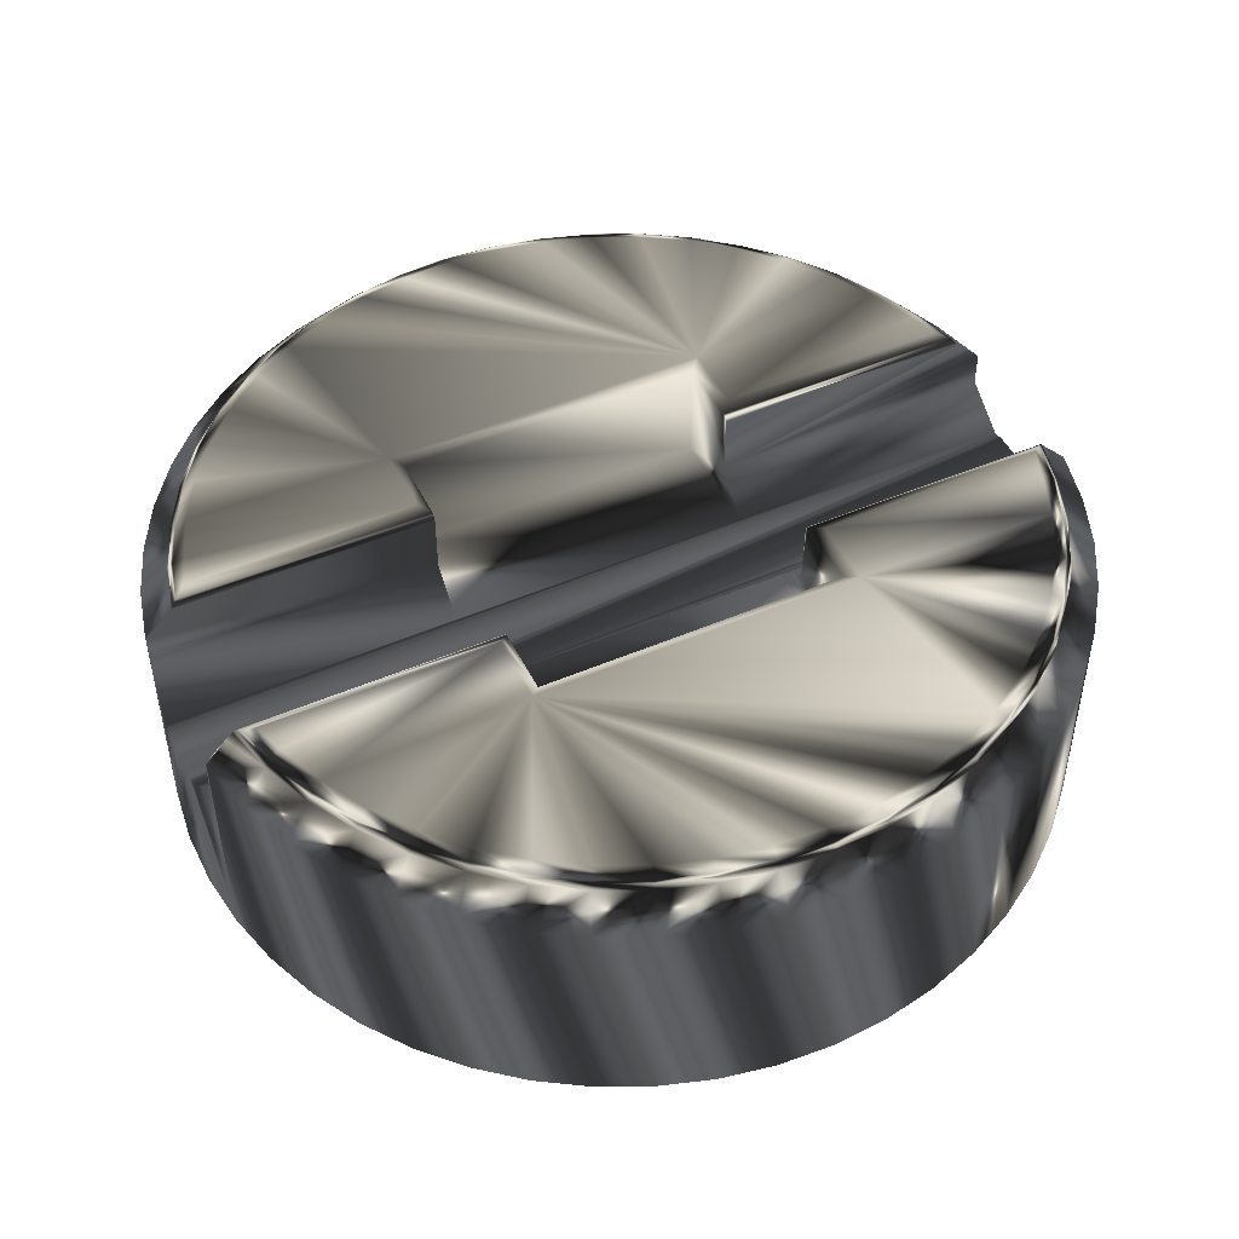
<metadata>
{"format":"obj","ext":"obj","renderer":"f3d","projection":"perspective","resolution":1024,"background":"white","views":[{"elev":48.1,"azim":-115.7,"up":"+Y"}]}
</metadata>
<code>
g A_A38_1
v 0.7563 0.24 -0.09554
v 0.8061 0.1899 -0.1018
v 0.7869 0.1899 -0.2021
v 0.7383 0.24 -0.1896
v 0.7321 0.249 -0.188
v 0.7499 0.249 -0.09474
v 0.7623 0.24 -0
v 0.8125 0.1899 0
v 0.8061 -0.2293 -0.1018
v 0.7869 -0.2293 -0.2021
v 0.7554 0.1899 -0.2991
v 0.7087 0.24 -0.2806
v 0.7559 0.249 -0
v 0.7028 0.249 -0.2783
v 0.7275 0.2515 -0.1868
v 0.7452 0.2515 -0.09414
v 0.8125 -0.2293 0
v 0.7563 0.24 0.09554
v 0.8061 0.1899 0.1018
v 0.7746 -0.261 -0.09785
v 0.7562 -0.261 -0.1942
v 0.7554 -0.2293 -0.2991
v 0.712 0.1899 -0.3914
v 0.668 0.24 -0.3672
v 0.7499 0.249 0.09474
v 0.7511 0.2515 -0
v 0.6624 0.249 -0.3641
v 0.6984 0.2515 -0.2765
v 0.6582 0.2515 -0.3618
v 0.6077 0.2515 -0.4415
v 0.5475 0.2515 -0.5142
v 0.4788 0.2515 -0.5787
v 0.4025 0.2515 -0.6342
v 0.3198 0.2515 -0.6796
v 0.2321 0.2515 -0.7143
v 0.1544 0.2515 -0.736
v 0.1544 0.2515 -0.2779
v 0.2779 0.2515 -0.2779
v 0.2779 0.2515 0.2779
v 0.1544 0.2515 0.2779
v 0.1544 0.2515 0.736
v 0.2321 0.2515 0.7143
v 0.3198 0.2515 0.6796
v 0.4025 0.2515 0.6342
v 0.4788 0.2515 0.5787
v 0.5475 0.2515 0.5142
v 0.6077 0.2515 0.4415
v 0.6582 0.2515 0.3618
v 0.6984 0.2515 0.2765
v 0.7275 0.2515 0.1868
v 0.7452 0.2515 0.09414
v 0.8061 -0.2293 0.1018
v 0.7807 -0.261 -0
v 0.7383 0.24 0.1896
v 0.7869 0.1899 0.2021
v 0.7746 -0.261 0.09785
v 0.7562 -0.261 0.1942
v 0.7259 -0.261 0.2874
v 0.6842 -0.261 0.3761
v 0.6316 -0.261 0.4589
v 0.5691 -0.261 0.5344
v 0.4977 -0.261 0.6016
v 0.4183 -0.261 0.6592
v 0.3324 -0.261 0.7064
v 0.2413 -0.261 0.7425
v 0.1463 -0.261 0.7669
v 0.04902 -0.261 0.7792
v -0.04902 -0.261 0.7792
v -0.1463 -0.261 0.7669
v -0.2413 -0.261 0.7425
v -0.3324 -0.261 0.7064
v -0.4183 -0.261 0.6592
v -0.4977 -0.261 0.6016
v -0.5691 -0.261 0.5344
v -0.6316 -0.261 0.4589
v -0.6842 -0.261 0.3761
v -0.7259 -0.261 0.2874
v -0.7562 -0.261 0.1942
v -0.7746 -0.261 0.09785
v -0.7807 -0.261 0
v -0.7746 -0.261 -0.09785
v -0.7562 -0.261 -0.1942
v -0.7259 -0.261 -0.2874
v -0.6842 -0.261 -0.3761
v -0.6316 -0.261 -0.4589
v -0.5691 -0.261 -0.5344
v -0.4977 -0.261 -0.6016
v -0.4183 -0.261 -0.6592
v -0.3324 -0.261 -0.7064
v -0.2413 -0.261 -0.7425
v -0.1463 -0.261 -0.7669
v -0.04902 -0.261 -0.7792
v 0.04902 -0.261 -0.7792
v 0.1463 -0.261 -0.7669
v 0.2413 -0.261 -0.7425
v 0.3324 -0.261 -0.7064
v 0.4183 -0.261 -0.6592
v 0.4977 -0.261 -0.6016
v 0.5691 -0.261 -0.5344
v 0.6316 -0.261 -0.4589
v 0.6842 -0.261 -0.3761
v 0.7259 -0.261 -0.2874
v 0.712 -0.2293 -0.3914
v 0.6573 0.1899 -0.4776
v 0.6167 0.24 -0.448
v 0.7321 0.249 0.188
v 0.6115 0.249 -0.4443
v 0.551 0.249 -0.5174
v 0.4818 0.249 -0.5824
v 0.405 0.249 -0.6382
v 0.3218 0.249 -0.6839
v 0.2353 0.249 -0.7182
v 0.1499 0.2488 -0.7422
v 0.1499 0.2488 -0.2779
v 0.1499 0.2488 0.2779
v 0.1499 0.2488 0.7422
v 0.2353 0.249 0.7182
v 0.3218 0.249 0.6839
v 0.405 0.249 0.6382
v 0.4818 0.249 0.5824
v 0.551 0.249 0.5174
v 0.6115 0.249 0.4443
v 0.6624 0.249 0.3641
v 0.7028 0.249 0.2783
v 0.7869 -0.2293 0.2021
v 0.7087 0.24 0.2806
v 0.7554 0.1899 0.2991
v 0.7554 -0.2293 0.2991
v 0.712 -0.2293 0.3914
v 0.6573 -0.2293 0.4776
v 0.5923 -0.2293 0.5562
v 0.5179 -0.2293 0.626
v 0.4353 -0.2293 0.686
v 0.3459 -0.2293 0.7351
v 0.2511 -0.2293 0.7727
v 0.1522 -0.2293 0.7981
v 0.05101 -0.2293 0.8109
v -0.05101 -0.2293 0.8109
v -0.1522 -0.2293 0.7981
v -0.2511 -0.2293 0.7727
v -0.3459 -0.2293 0.7351
v -0.4353 -0.2293 0.686
v -0.5179 -0.2293 0.626
v -0.5923 -0.2293 0.5562
v -0.6573 -0.2293 0.4776
v -0.712 -0.2293 0.3914
v -0.7554 -0.2293 0.2991
v -0.7869 -0.2293 0.2021
v -0.8061 -0.2293 0.1018
v -0.8125 -0.2293 0
v -0.8061 -0.2293 -0.1018
v -0.7869 -0.2293 -0.2021
v -0.7554 -0.2293 -0.2991
v -0.712 -0.2293 -0.3914
v -0.6573 -0.2293 -0.4776
v -0.5923 -0.2293 -0.5562
v -0.5179 -0.2293 -0.626
v -0.4353 -0.2293 -0.686
v -0.3459 -0.2293 -0.7351
v -0.2511 -0.2293 -0.7727
v -0.1522 -0.2293 -0.7981
v -0.05101 -0.2293 -0.8109
v 0.05101 -0.2293 -0.8109
v 0.1522 -0.2293 -0.7981
v 0.2511 -0.2293 -0.7727
v 0.3459 -0.2293 -0.7351
v 0.4353 -0.2293 -0.686
v 0.5179 -0.2293 -0.626
v 0.5923 -0.2293 -0.5562
v 0.6573 -0.2293 -0.4776
v 0.5923 0.1899 -0.5562
v 0.5557 0.24 -0.5218
v 0.4859 0.24 -0.5873
v 0.4084 0.24 -0.6436
v 0.3246 0.24 -0.6897
v 0.2356 0.24 -0.725
v 0.145 0.24 -0.7482
v 0.145 0.24 -0.2779
v 0.145 0.24 0.2779
v 0.145 0.24 0.7482
v 0.2356 0.24 0.725
v 0.3246 0.24 0.6897
v 0.4084 0.24 0.6436
v 0.4859 0.24 0.5873
v 0.5557 0.24 0.5218
v 0.6167 0.24 0.448
v 0.668 0.24 0.3672
v 0.712 0.1899 0.3914
v 0.6573 0.1899 0.4776
v 0.5923 0.1899 0.5562
v 0.5179 0.1899 0.626
v 0.4353 0.1899 0.686
v 0.3459 0.1899 0.7351
v 0.2511 0.1899 0.7727
v 0.1522 0.1899 0.7981
v 0.145 0.1899 0.799
v 0.145 0.1282 0.799
v 0.07251 0.05568 0.8081
v 0.05101 0.05568 0.8109
v -0.05101 0.05568 0.8109
v -0.07251 0.05568 0.8081
v -0.145 0.1282 0.799
v -0.145 0.1899 0.799
v -0.1522 0.1899 0.7981
v -0.2511 0.1899 0.7727
v -0.3459 0.1899 0.7351
v -0.4353 0.1899 0.686
v -0.5179 0.1899 0.626
v -0.5923 0.1899 0.5562
v -0.6573 0.1899 0.4776
v -0.712 0.1899 0.3914
v -0.7554 0.1899 0.2991
v -0.7869 0.1899 0.2021
v -0.8061 0.1899 0.1018
v -0.8125 0.1899 0
v -0.8061 0.1899 -0.1018
v -0.7869 0.1899 -0.2021
v -0.7554 0.1899 -0.2991
v -0.712 0.1899 -0.3914
v -0.6573 0.1899 -0.4776
v -0.5923 0.1899 -0.5562
v -0.5179 0.1899 -0.626
v -0.4353 0.1899 -0.686
v -0.3459 0.1899 -0.7351
v -0.2511 0.1899 -0.7727
v -0.1522 0.1899 -0.7981
v -0.145 0.1899 -0.799
v -0.145 0.1282 -0.799
v -0.07251 0.05568 -0.8081
v -0.05101 0.05568 -0.8109
v 0.05101 0.05568 -0.8109
v 0.07251 0.05568 -0.8081
v 0.145 0.1282 -0.799
v 0.145 0.1899 -0.799
v 0.1522 0.1899 -0.7981
v 0.2511 0.1899 -0.7727
v 0.3459 0.1899 -0.7351
v 0.4353 0.1899 -0.686
v 0.5179 0.1899 -0.626
v 0.145 0.2284 -0.7602
v 0.145 0.1282 -0.2779
v 0.145 0.2284 0.7602
v 0.145 0.1282 0.2779
v 0.07567 0.05884 0.2779
v 0.07567 0.05884 -0.2779
v -0.145 0.1282 -0.2779
v -0.07567 0.05884 -0.2779
v -0.07567 0.05884 0.2779
v -0.145 0.1282 0.2779
v -0.145 0.24 0.2779
v -0.145 0.24 0.7482
v -0.145 0.2284 0.7602
v -0.2356 0.24 0.725
v -0.3246 0.24 0.6897
v -0.4084 0.24 0.6436
v -0.4859 0.24 0.5873
v -0.5557 0.24 0.5218
v -0.6167 0.24 0.448
v -0.668 0.24 0.3672
v -0.7087 0.24 0.2806
v -0.7383 0.24 0.1896
v -0.7563 0.24 0.09554
v -0.7623 0.24 0
v -0.7563 0.24 -0.09554
v -0.7383 0.24 -0.1896
v -0.7087 0.24 -0.2806
v -0.668 0.24 -0.3672
v -0.6167 0.24 -0.448
v -0.5557 0.24 -0.5218
v -0.4859 0.24 -0.5873
v -0.4084 0.24 -0.6436
v -0.3246 0.24 -0.6897
v -0.2356 0.24 -0.725
v -0.145 0.2284 -0.7602
v -0.145 0.24 -0.7482
v -0.145 0.24 -0.2779
v -0.1499 0.2488 0.2779
v -0.1499 0.2488 0.7422
v -0.2353 0.249 0.7182
v -0.3218 0.249 0.6839
v -0.405 0.249 0.6382
v -0.4818 0.249 0.5824
v -0.551 0.249 0.5174
v -0.6115 0.249 0.4443
v -0.6624 0.249 0.3641
v -0.7028 0.249 0.2783
v -0.7321 0.249 0.188
v -0.7499 0.249 0.09474
v -0.7559 0.249 0
v -0.7499 0.249 -0.09474
v -0.7321 0.249 -0.188
v -0.7028 0.249 -0.2783
v -0.6624 0.249 -0.3641
v -0.6115 0.249 -0.4443
v -0.551 0.249 -0.5174
v -0.4818 0.249 -0.5824
v -0.405 0.249 -0.6382
v -0.3218 0.249 -0.6839
v -0.2353 0.249 -0.7182
v -0.1499 0.2488 -0.7422
v -0.1499 0.2488 -0.2779
v -0.1544 0.2515 0.2779
v -0.1544 0.2515 0.736
v -0.3198 0.2515 0.6796
v -0.2321 0.2515 0.7143
v -0.4025 0.2515 0.6342
v -0.4788 0.2515 0.5787
v -0.5475 0.2515 0.5142
v -0.6077 0.2515 0.4415
v -0.6582 0.2515 0.3618
v -0.6984 0.2515 0.2765
v -0.7275 0.2515 0.1868
v -0.7452 0.2515 0.09414
v -0.7511 0.2515 0
v -0.7452 0.2515 -0.09414
v -0.7275 0.2515 -0.1868
v -0.6984 0.2515 -0.2765
v -0.6582 0.2515 -0.3618
v -0.6077 0.2515 -0.4415
v -0.5475 0.2515 -0.5142
v -0.4788 0.2515 -0.5787
v -0.4025 0.2515 -0.6342
v -0.3198 0.2515 -0.6796
v -0.2321 0.2515 -0.7143
v -0.1544 0.2515 -0.736
v -0.1544 0.2515 -0.2779
v -0.2779 0.2515 0.2779
v -0.2779 0.2515 -0.2779
v -0.2779 0.05884 0.2779
v -0.2779 0.05884 -0.2779
v 0.2779 0.05884 0.2779
v 0.2779 0.05884 -0.2779
v 0.7081 0.261 -0.1818
v 0.7253 0.261 -0.09163
v 0.6797 0.261 -0.2691
v 0.6406 0.261 -0.3522
v 0.5914 0.261 -0.4297
v 0.5329 0.261 -0.5004
v 0.466 0.261 -0.5633
v 0.3917 0.261 -0.6173
v 0.3113 0.261 -0.6615
v 0.2257 0.261 -0.6953
v 0.1696 0.261 -0.716
v 0.1744 0.261 -0.2979
v 0.2979 0.261 -0.2979
v 0.2979 0.261 0.2979
v 0.1744 0.261 0.2979
v 0.1696 0.261 0.716
v 0.2257 0.261 0.6953
v 0.3113 0.261 0.6615
v 0.3917 0.261 0.6173
v 0.466 0.261 0.5633
v 0.5329 0.261 0.5004
v 0.5914 0.261 0.4297
v 0.6406 0.261 0.3522
v 0.6797 0.261 0.2691
v 0.7081 0.261 0.1818
v 0.7253 0.261 0.09163
v 0.7311 0.261 -0
v -0.1696 0.261 -0.716
v -0.2257 0.261 -0.6953
v -0.3113 0.261 -0.6615
v -0.3917 0.261 -0.6173
v -0.466 0.261 -0.5633
v -0.5329 0.261 -0.5004
v -0.5914 0.261 -0.4297
v -0.6406 0.261 -0.3522
v -0.6797 0.261 -0.2691
v -0.7081 0.261 -0.1818
v -0.7253 0.261 -0.09163
v -0.7311 0.261 0
v -0.7253 0.261 0.09163
v -0.7081 0.261 0.1818
v -0.6797 0.261 0.2691
v -0.6406 0.261 0.3522
v -0.5914 0.261 0.4297
v -0.5329 0.261 0.5004
v -0.466 0.261 0.5633
v -0.3917 0.261 0.6173
v -0.3113 0.261 0.6615
v -0.2257 0.261 0.6953
v -0.1696 0.261 0.716
v -0.1744 0.261 0.2979
v -0.2979 0.261 0.2979
v -0.2979 0.261 -0.2979
v -0.1744 0.261 -0.2979
f 1 2 4
f 4 2 3
f 1 4 6
f 6 4 5
f 2 1 8
f 8 1 7
f 9 10 2
f 2 10 3
f 4 3 12
f 12 3 11
f 7 1 13
f 13 1 6
f 4 12 5
f 5 12 14
f 5 15 6
f 6 15 16
f 17 9 8
f 8 9 2
f 18 19 7
f 7 19 8
f 9 20 10
f 10 20 21
f 10 22 3
f 3 22 11
f 12 11 24
f 24 11 23
f 18 7 25
f 25 7 13
f 6 16 13
f 13 16 26
f 12 24 14
f 14 24 27
f 15 5 28
f 28 5 14
f 343 344 342
f 348 349 347
f 342 344 341
f 344 345 341
f 341 345 340
f 340 345 339
f 349 350 347
f 347 350 346
f 350 351 346
f 351 352 346
f 339 345 338
f 352 353 346
f 338 345 337
f 353 354 346
f 337 345 336
f 354 355 346
f 345 346 336
f 336 346 335
f 335 346 333
f 333 346 334
f 334 346 359
f 359 346 358
f 358 346 357
f 357 346 356
f 346 355 356
f 52 17 19
f 19 17 8
f 20 9 53
f 53 9 17
f 54 55 18
f 18 55 19
f 20 53 21
f 53 56 21
f 56 57 21
f 57 58 21
f 58 59 21
f 59 60 21
f 60 61 21
f 61 62 21
f 62 63 21
f 63 64 21
f 64 65 21
f 65 66 21
f 66 67 21
f 67 68 21
f 68 69 21
f 69 70 21
f 70 71 21
f 71 72 21
f 72 73 21
f 73 74 21
f 74 75 21
f 75 76 21
f 76 77 21
f 77 78 21
f 78 79 21
f 79 80 21
f 80 81 21
f 81 82 21
f 82 83 21
f 83 84 21
f 84 85 21
f 85 86 21
f 86 87 21
f 87 88 21
f 88 89 21
f 89 90 21
f 90 91 21
f 91 92 21
f 92 93 21
f 93 94 21
f 94 95 21
f 95 96 21
f 96 97 21
f 97 98 21
f 98 99 21
f 99 100 21
f 100 101 21
f 101 102 21
f 102 22 21
f 21 22 10
f 22 103 11
f 11 103 23
f 24 23 105
f 105 23 104
f 54 18 106
f 106 18 25
f 51 25 26
f 26 25 13
f 24 105 27
f 27 105 107
f 28 14 29
f 29 14 27
f 29 27 30
f 30 27 107
f 30 107 31
f 31 107 108
f 31 108 32
f 32 108 109
f 32 109 33
f 33 109 110
f 33 110 34
f 34 110 111
f 111 112 34
f 34 112 35
f 35 112 36
f 36 112 113
f 113 114 36
f 36 114 37
f 116 41 115
f 115 41 40
f 42 41 117
f 117 41 116
f 42 117 43
f 43 117 118
f 43 118 44
f 44 118 119
f 44 119 45
f 45 119 120
f 45 120 46
f 46 120 121
f 46 121 47
f 47 121 122
f 47 122 48
f 48 122 123
f 48 123 49
f 49 123 124
f 49 124 50
f 50 124 106
f 50 106 51
f 51 106 25
f 125 52 55
f 55 52 19
f 53 17 56
f 56 17 52
f 126 127 54
f 54 127 55
f 56 52 57
f 57 52 125
f 57 125 58
f 58 125 128
f 58 128 59
f 59 128 129
f 59 129 60
f 60 129 130
f 60 130 61
f 61 130 131
f 61 131 62
f 62 131 132
f 62 132 63
f 63 132 133
f 63 133 64
f 64 133 134
f 64 134 65
f 65 134 135
f 65 135 66
f 66 135 136
f 66 136 67
f 67 136 137
f 67 137 68
f 68 137 138
f 68 138 69
f 69 138 139
f 69 139 70
f 70 139 140
f 70 140 71
f 71 140 141
f 71 141 72
f 72 141 142
f 72 142 73
f 73 142 143
f 73 143 74
f 74 143 144
f 74 144 75
f 75 144 145
f 75 145 76
f 76 145 146
f 76 146 77
f 77 146 147
f 77 147 78
f 78 147 148
f 78 148 79
f 79 148 149
f 79 149 80
f 80 149 150
f 80 150 81
f 81 150 151
f 81 151 82
f 82 151 152
f 82 152 83
f 83 152 153
f 83 153 84
f 84 153 154
f 84 154 85
f 85 154 155
f 85 155 86
f 86 155 156
f 86 156 87
f 87 156 157
f 87 157 88
f 88 157 158
f 88 158 89
f 89 158 159
f 89 159 90
f 90 159 160
f 90 160 91
f 91 160 161
f 91 161 92
f 92 161 162
f 92 162 93
f 93 162 163
f 93 163 94
f 94 163 164
f 94 164 95
f 95 164 165
f 95 165 96
f 96 165 166
f 96 166 97
f 97 166 167
f 97 167 98
f 98 167 168
f 98 168 99
f 99 168 169
f 99 169 100
f 100 169 170
f 100 170 101
f 101 170 103
f 101 103 102
f 102 103 22
f 103 170 23
f 23 170 104
f 105 104 172
f 172 104 171
f 126 54 124
f 124 54 106
f 105 172 107
f 107 172 108
f 172 173 108
f 108 173 109
f 173 174 109
f 109 174 110
f 174 175 110
f 110 175 111
f 176 112 175
f 175 112 111
f 177 178 113
f 113 178 114
f 180 116 179
f 179 116 115
f 181 182 117
f 117 182 118
f 182 183 118
f 118 183 119
f 183 184 119
f 119 184 120
f 184 185 120
f 120 185 121
f 185 186 121
f 121 186 122
f 186 187 122
f 122 187 123
f 187 126 123
f 123 126 124
f 128 125 127
f 127 125 55
f 187 188 126
f 126 188 127
f 129 128 188
f 188 128 127
f 130 129 189
f 189 129 188
f 131 130 190
f 190 130 189
f 132 131 191
f 191 131 190
f 133 132 192
f 192 132 191
f 134 133 193
f 193 133 192
f 135 134 194
f 194 134 193
f 136 135 195
f 195 135 194
f 137 136 199
f 199 136 198
f 195 196 136
f 196 197 136
f 136 197 198
f 200 138 199
f 199 138 137
f 138 200 139
f 200 201 139
f 203 204 202
f 204 139 202
f 139 201 202
f 140 139 205
f 205 139 204
f 141 140 206
f 206 140 205
f 142 141 207
f 207 141 206
f 143 142 208
f 208 142 207
f 144 143 209
f 209 143 208
f 145 144 210
f 210 144 209
f 146 145 211
f 211 145 210
f 147 146 212
f 212 146 211
f 148 147 213
f 213 147 212
f 149 148 214
f 214 148 213
f 150 149 215
f 215 149 214
f 151 150 216
f 216 150 215
f 152 151 217
f 217 151 216
f 153 152 218
f 218 152 217
f 154 153 219
f 219 153 218
f 155 154 220
f 220 154 219
f 156 155 221
f 221 155 220
f 157 156 222
f 222 156 221
f 158 157 223
f 223 157 222
f 159 158 224
f 224 158 223
f 160 159 225
f 225 159 224
f 161 160 226
f 226 160 225
f 162 161 230
f 230 161 229
f 226 227 161
f 227 228 161
f 161 228 229
f 231 163 230
f 230 163 162
f 163 231 164
f 231 232 164
f 234 235 233
f 235 164 233
f 164 232 233
f 165 164 236
f 236 164 235
f 166 165 237
f 237 165 236
f 167 166 238
f 238 166 237
f 168 167 239
f 239 167 238
f 169 168 171
f 171 168 239
f 170 169 104
f 104 169 171
f 172 171 173
f 173 171 239
f 173 239 174
f 174 239 238
f 174 238 175
f 175 238 237
f 175 237 176
f 176 237 236
f 112 176 113
f 113 176 177
f 178 177 241
f 233 241 234
f 241 177 234
f 177 240 234
f 197 196 243
f 196 242 243
f 242 180 243
f 180 179 243
f 180 181 116
f 116 181 117
f 181 194 182
f 182 194 193
f 182 193 183
f 183 193 192
f 183 192 184
f 184 192 191
f 184 191 185
f 185 191 190
f 185 190 186
f 186 190 189
f 186 189 187
f 187 189 188
f 195 194 242
f 181 180 194
f 242 194 180
f 196 195 242
f 243 244 197
f 197 244 198
f 198 244 232
f 244 245 232
f 232 245 233
f 245 241 233
f 232 231 198
f 231 230 198
f 230 229 198
f 198 229 199
f 201 200 229
f 229 200 199
f 246 247 228
f 228 247 229
f 229 247 201
f 247 248 201
f 201 248 202
f 202 248 249
f 250 251 249
f 202 249 203
f 249 251 203
f 251 252 203
f 252 204 203
f 205 204 253
f 251 253 252
f 253 204 252
f 254 206 253
f 253 206 205
f 255 207 254
f 254 207 206
f 256 208 255
f 255 208 207
f 257 209 256
f 256 209 208
f 258 210 257
f 257 210 209
f 259 211 258
f 258 211 210
f 260 212 259
f 259 212 211
f 261 213 260
f 260 213 212
f 262 214 261
f 261 214 213
f 263 215 262
f 262 215 214
f 264 216 263
f 263 216 215
f 265 217 264
f 264 217 216
f 266 218 265
f 265 218 217
f 267 219 266
f 266 219 218
f 268 220 267
f 267 220 219
f 269 221 268
f 268 221 220
f 270 222 269
f 269 222 221
f 271 223 270
f 270 223 222
f 272 224 271
f 271 224 223
f 273 225 272
f 272 225 224
f 227 226 274
f 228 227 246
f 227 274 246
f 274 275 246
f 275 276 246
f 240 235 234
f 236 235 176
f 177 176 240
f 176 235 240
f 251 250 278
f 278 250 277
f 251 278 253
f 253 278 279
f 253 279 254
f 254 279 280
f 255 254 281
f 281 254 280
f 256 255 282
f 282 255 281
f 257 256 283
f 283 256 282
f 258 257 284
f 284 257 283
f 259 258 285
f 285 258 284
f 260 259 286
f 286 259 285
f 261 260 287
f 287 260 286
f 262 261 288
f 288 261 287
f 263 262 289
f 289 262 288
f 264 263 290
f 290 263 289
f 265 264 291
f 291 264 290
f 266 265 292
f 292 265 291
f 267 266 293
f 293 266 292
f 268 267 294
f 294 267 293
f 269 268 295
f 295 268 294
f 270 269 296
f 296 269 295
f 271 270 297
f 297 270 296
f 272 271 298
f 298 271 297
f 273 272 299
f 299 272 298
f 225 273 226
f 275 274 273
f 273 274 226
f 275 300 276
f 276 300 301
f 302 303 277
f 277 303 278
f 280 279 304
f 304 279 305
f 306 281 304
f 304 281 280
f 307 282 306
f 306 282 281
f 308 283 307
f 307 283 282
f 309 284 308
f 308 284 283
f 310 285 309
f 309 285 284
f 311 286 310
f 310 286 285
f 312 287 311
f 311 287 286
f 313 288 312
f 312 288 287
f 314 289 313
f 313 289 288
f 315 290 314
f 314 290 289
f 316 291 315
f 315 291 290
f 317 292 316
f 316 292 291
f 318 293 317
f 317 293 292
f 319 294 318
f 318 294 293
f 320 295 319
f 319 295 294
f 321 296 320
f 320 296 295
f 322 297 321
f 321 297 296
f 323 298 322
f 322 298 297
f 299 300 273
f 273 300 275
f 324 299 323
f 323 299 298
f 300 325 301
f 301 325 326
f 360 361 386
f 382 383 381
f 361 362 386
f 386 362 385
f 362 363 385
f 363 364 385
f 381 383 380
f 383 384 380
f 380 384 379
f 379 384 378
f 364 365 385
f 378 384 377
f 365 366 385
f 377 384 376
f 366 367 385
f 376 384 375
f 384 385 375
f 375 385 374
f 374 385 373
f 373 385 372
f 372 385 371
f 371 385 370
f 370 385 369
f 369 385 368
f 367 368 385
f 278 303 279
f 279 303 305
f 300 299 325
f 325 299 324
f 248 329 249
f 329 327 249
f 327 302 249
f 302 277 249
f 277 250 249
f 328 327 330
f 330 327 329
f 330 329 247
f 247 329 248
f 247 246 330
f 330 246 328
f 328 246 326
f 326 246 301
f 246 276 301
f 244 243 331
f 331 243 39
f 39 243 40
f 40 243 115
f 243 179 115
f 245 244 332
f 332 244 331
f 39 38 331
f 331 38 332
f 245 332 241
f 332 38 241
f 38 37 241
f 37 114 241
f 114 178 241
f 16 15 334
f 334 15 333
f 15 28 333
f 333 28 335
f 28 29 335
f 335 29 336
f 29 30 336
f 336 30 337
f 30 31 337
f 337 31 338
f 31 32 338
f 338 32 339
f 32 33 339
f 339 33 340
f 33 34 340
f 340 34 341
f 34 35 341
f 341 35 342
f 36 343 35
f 35 343 342
f 36 37 343
f 343 37 344
f 37 38 344
f 344 38 345
f 38 39 345
f 345 39 346
f 40 347 39
f 39 347 346
f 40 41 347
f 347 41 348
f 41 42 348
f 348 42 349
f 43 350 42
f 42 350 349
f 43 44 350
f 350 44 351
f 44 45 351
f 351 45 352
f 45 46 352
f 352 46 353
f 46 47 353
f 353 47 354
f 47 48 354
f 354 48 355
f 48 49 355
f 355 49 356
f 49 50 356
f 356 50 357
f 50 51 357
f 357 51 358
f 51 26 358
f 358 26 359
f 26 16 359
f 359 16 334
f 325 324 360
f 360 324 361
f 323 362 324
f 324 362 361
f 323 322 362
f 362 322 363
f 322 321 363
f 363 321 364
f 321 320 364
f 364 320 365
f 320 319 365
f 365 319 366
f 319 318 366
f 366 318 367
f 318 317 367
f 367 317 368
f 317 316 368
f 368 316 369
f 316 315 369
f 369 315 370
f 315 314 370
f 370 314 371
f 314 313 371
f 371 313 372
f 313 312 372
f 372 312 373
f 312 311 373
f 373 311 374
f 311 310 374
f 374 310 375
f 310 309 375
f 375 309 376
f 309 308 376
f 376 308 377
f 308 307 377
f 377 307 378
f 307 306 378
f 378 306 379
f 306 304 379
f 379 304 380
f 304 305 380
f 380 305 381
f 303 382 305
f 305 382 381
f 303 302 382
f 382 302 383
f 302 327 383
f 383 327 384
f 327 328 384
f 384 328 385
f 326 386 328
f 328 386 385
f 326 325 386
f 386 325 360

</code>
